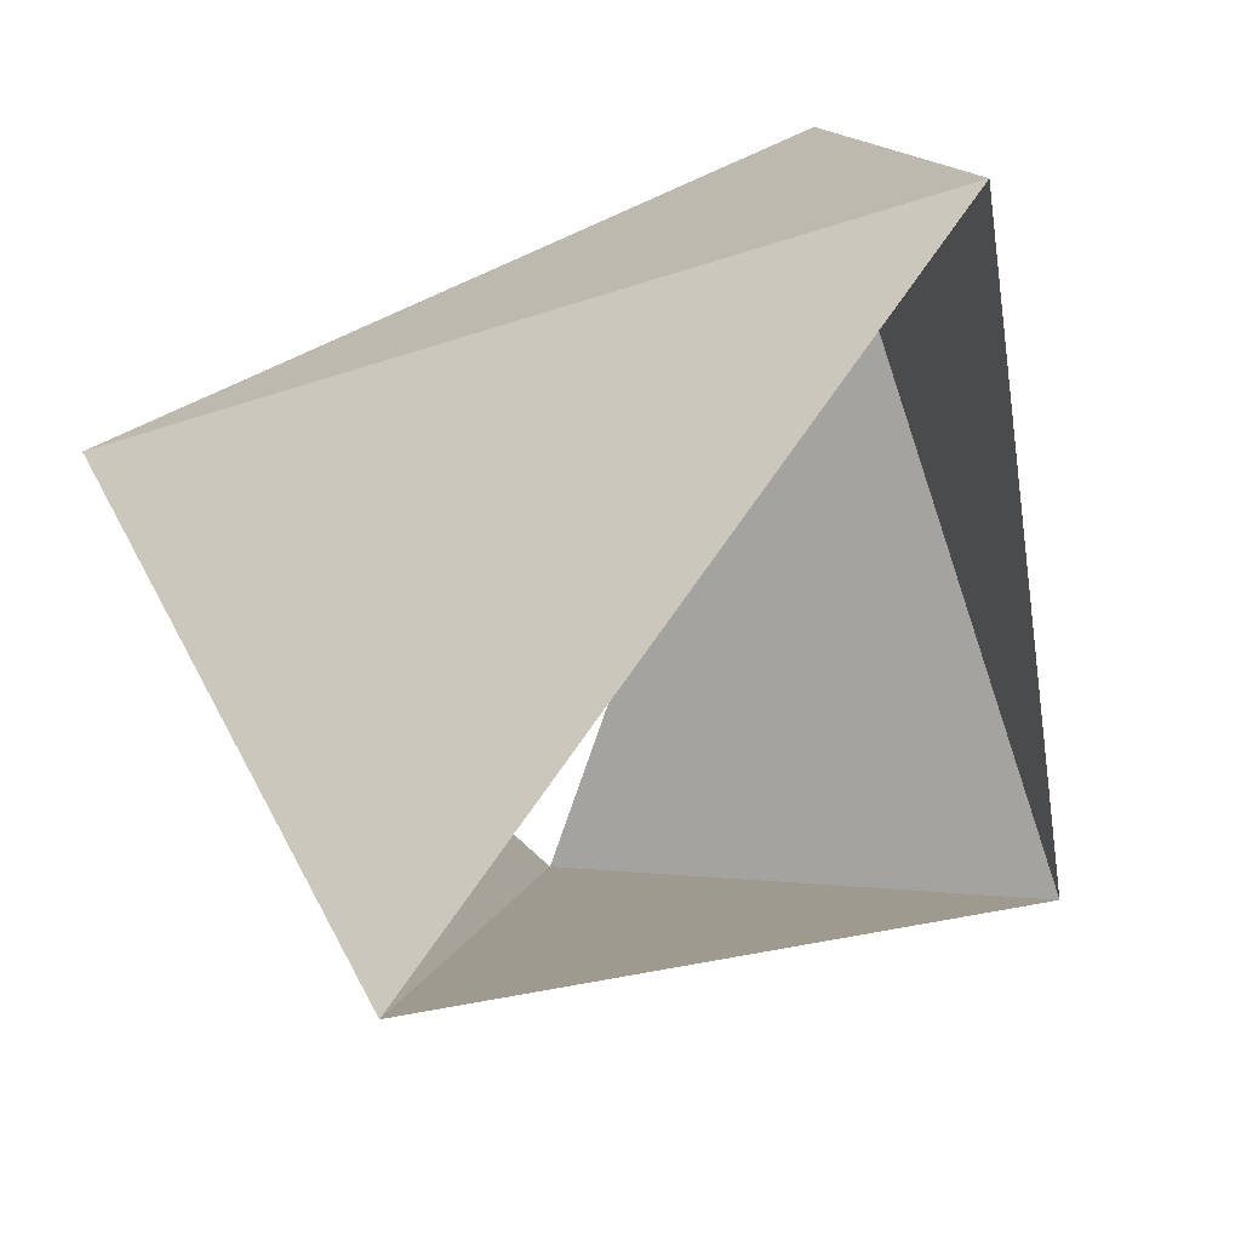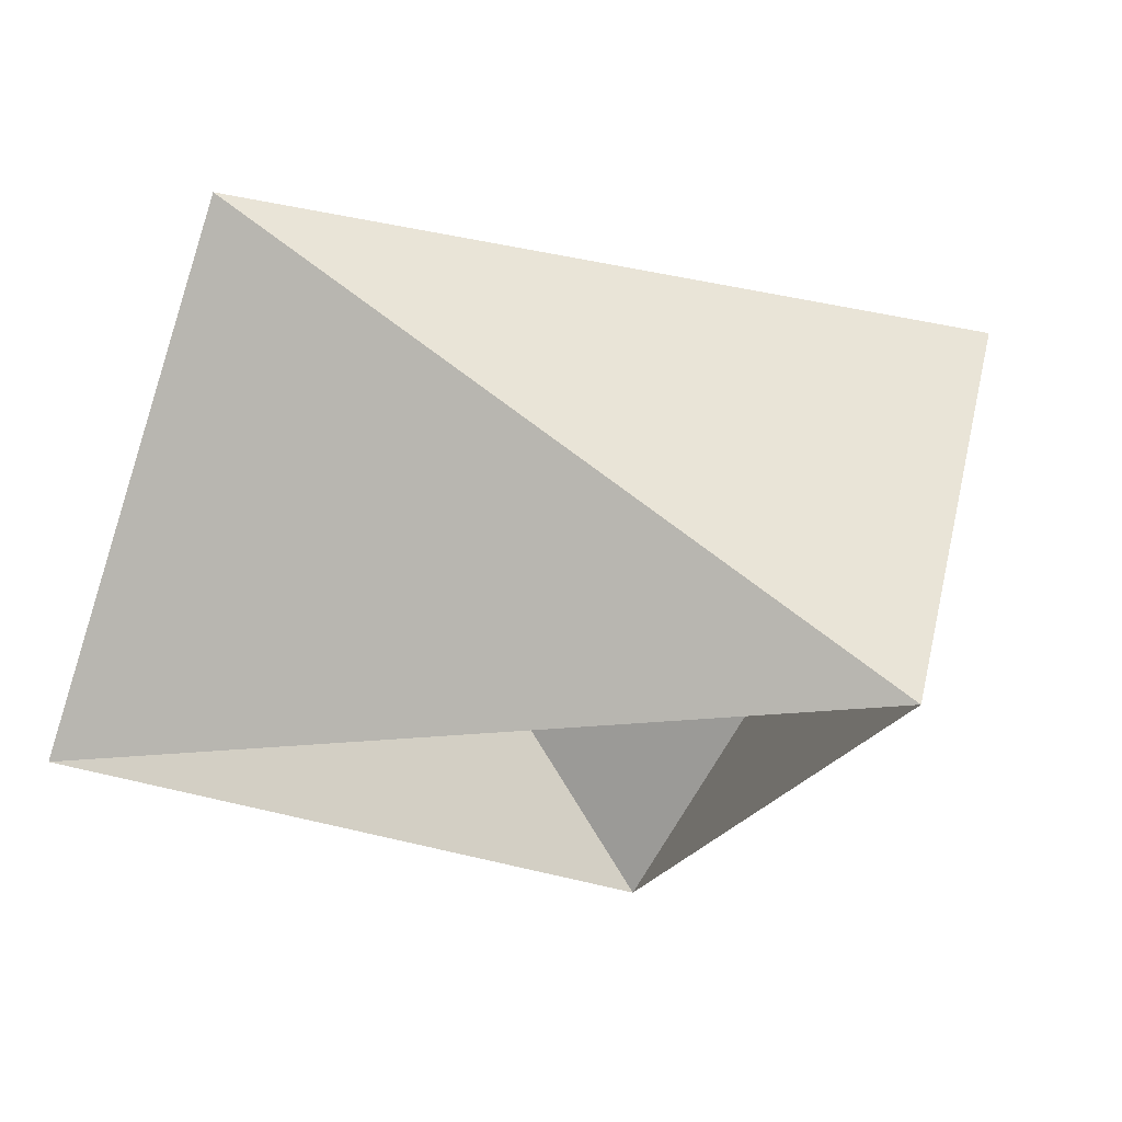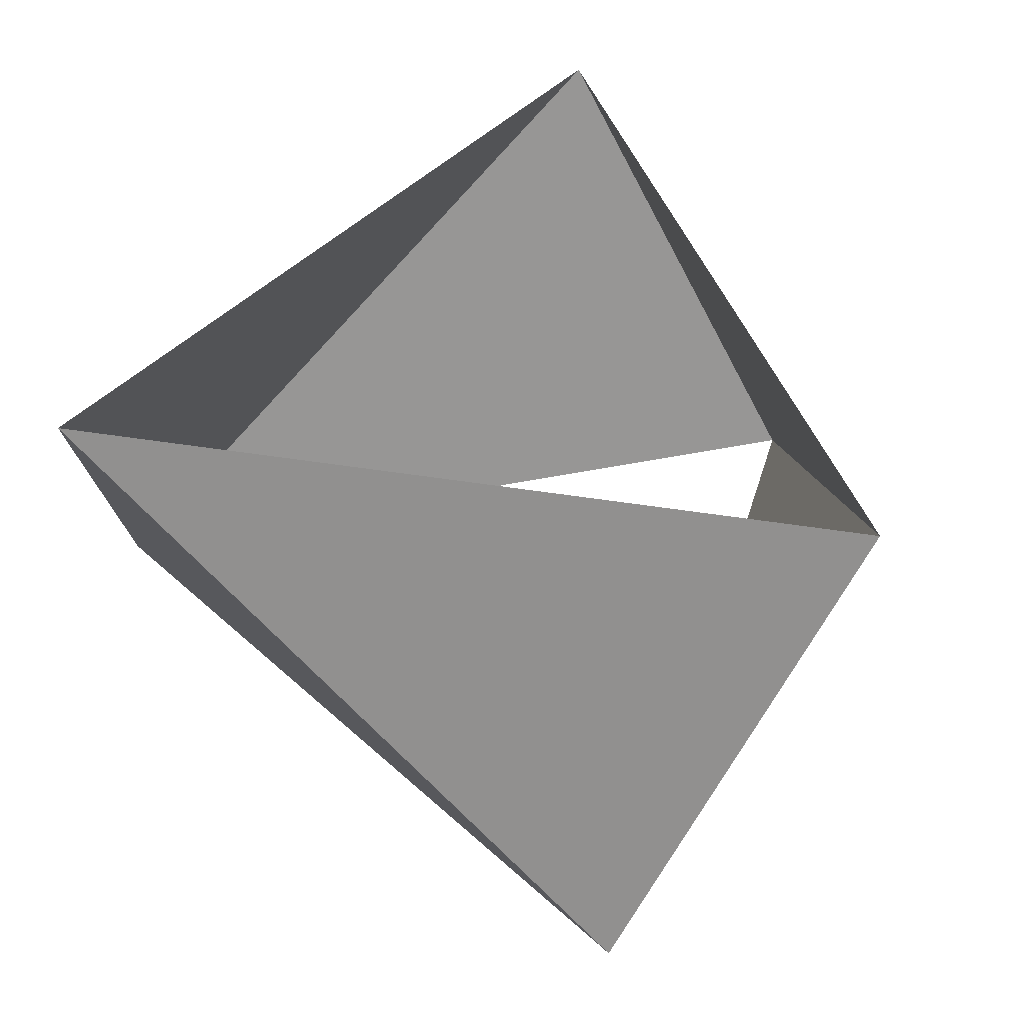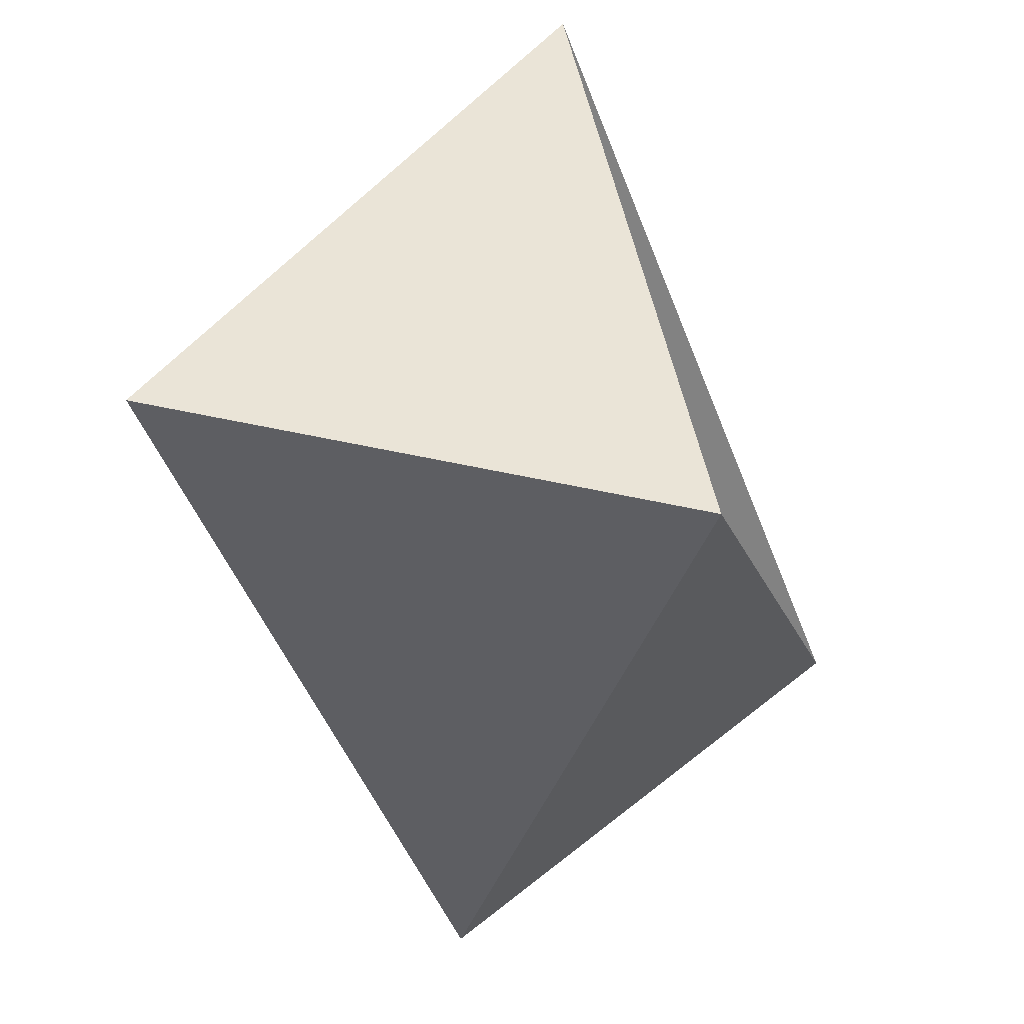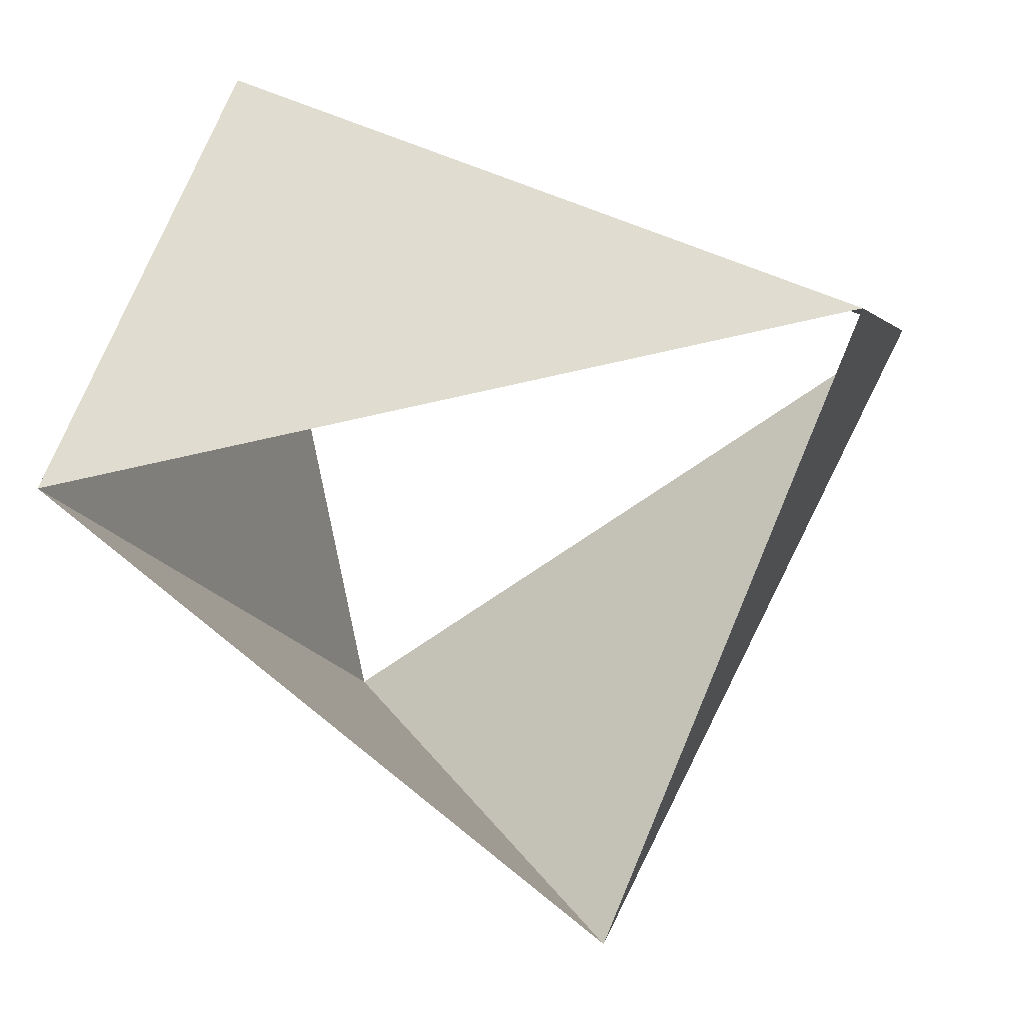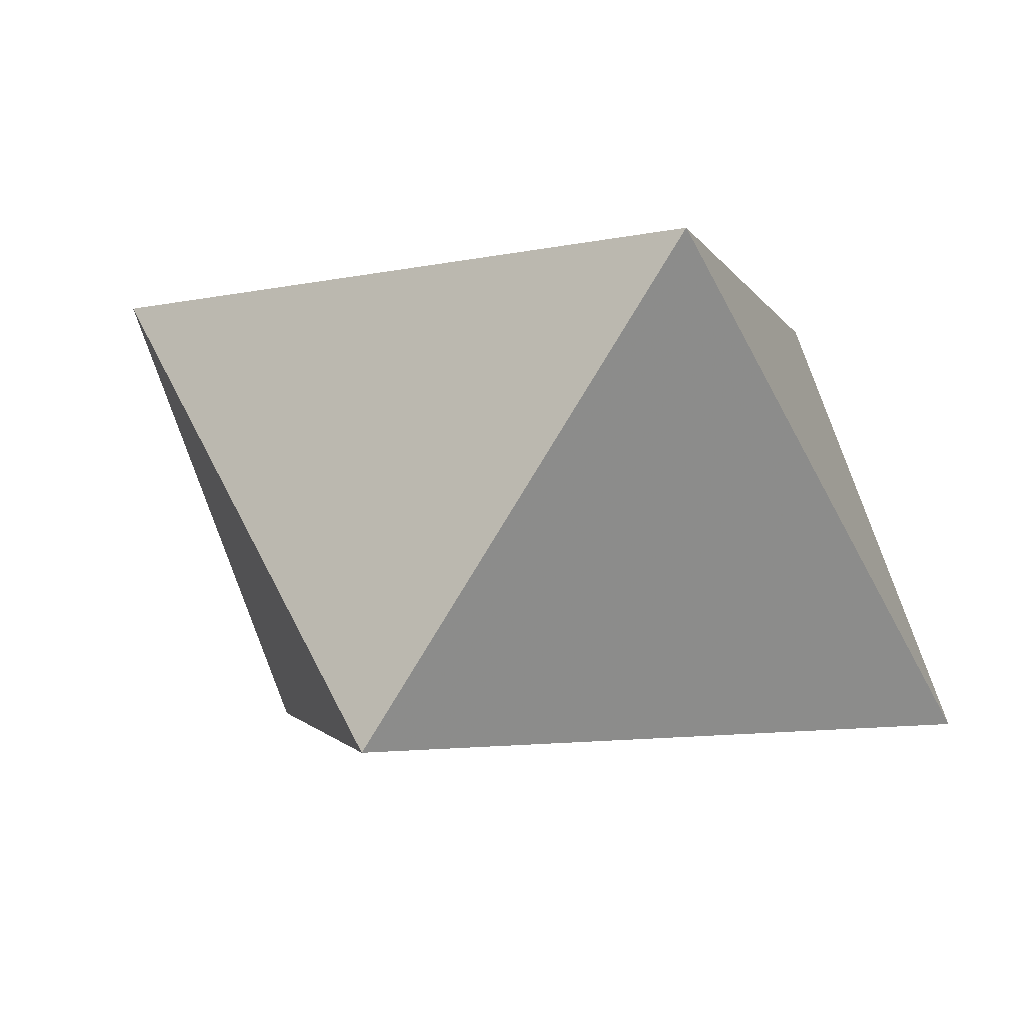
<metadata>
{"format":"obj","ext":"obj","renderer":"f3d","projection":"perspective","resolution":1024,"background":"white","views":[{"elev":32.3,"azim":142.2,"up":"+Y"},{"elev":-19.3,"azim":31.7,"up":"+Z"},{"elev":45.2,"azim":64.6,"up":"+Z"},{"elev":-69.2,"azim":-67.6,"up":"+Y"},{"elev":-58.7,"azim":-88.1,"up":"+Z"},{"elev":-2.4,"azim":-142.2,"up":"+Z"}]}
</metadata>
<code>
v -0.309 0.9511 43
v -0.6691 -0.7431 43
v 0.9781 -0.2079 43
v -0.809 0.5878 44
v -0.1045 -0.9945 44
v 0.9135 0.4067 44
f 6 3 5
f 3 5 2
f 5 2 4
f 2 4 1
f 4 1 6
f 1 6 3

</code>
